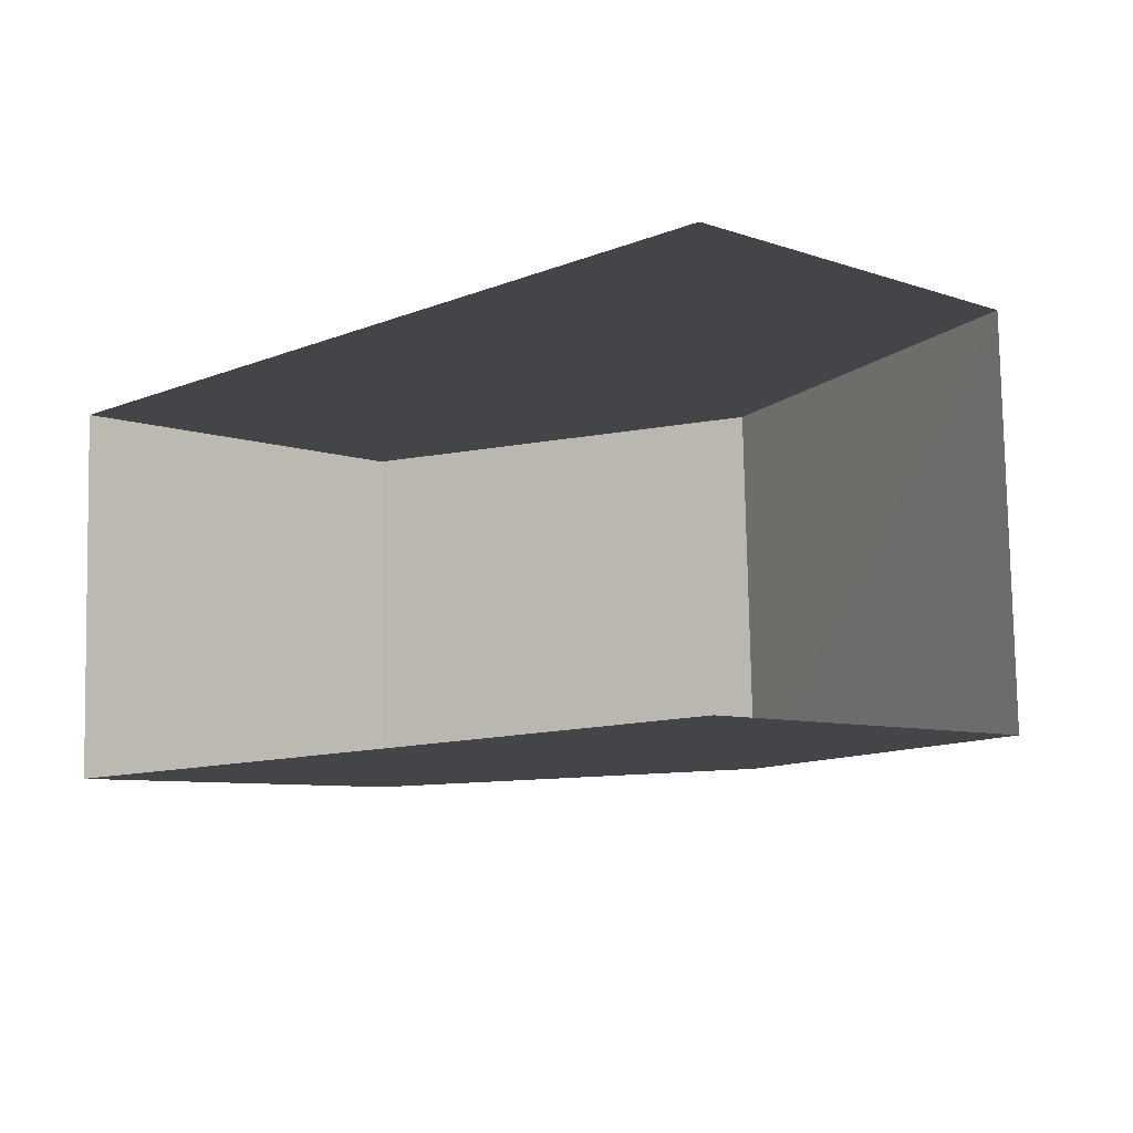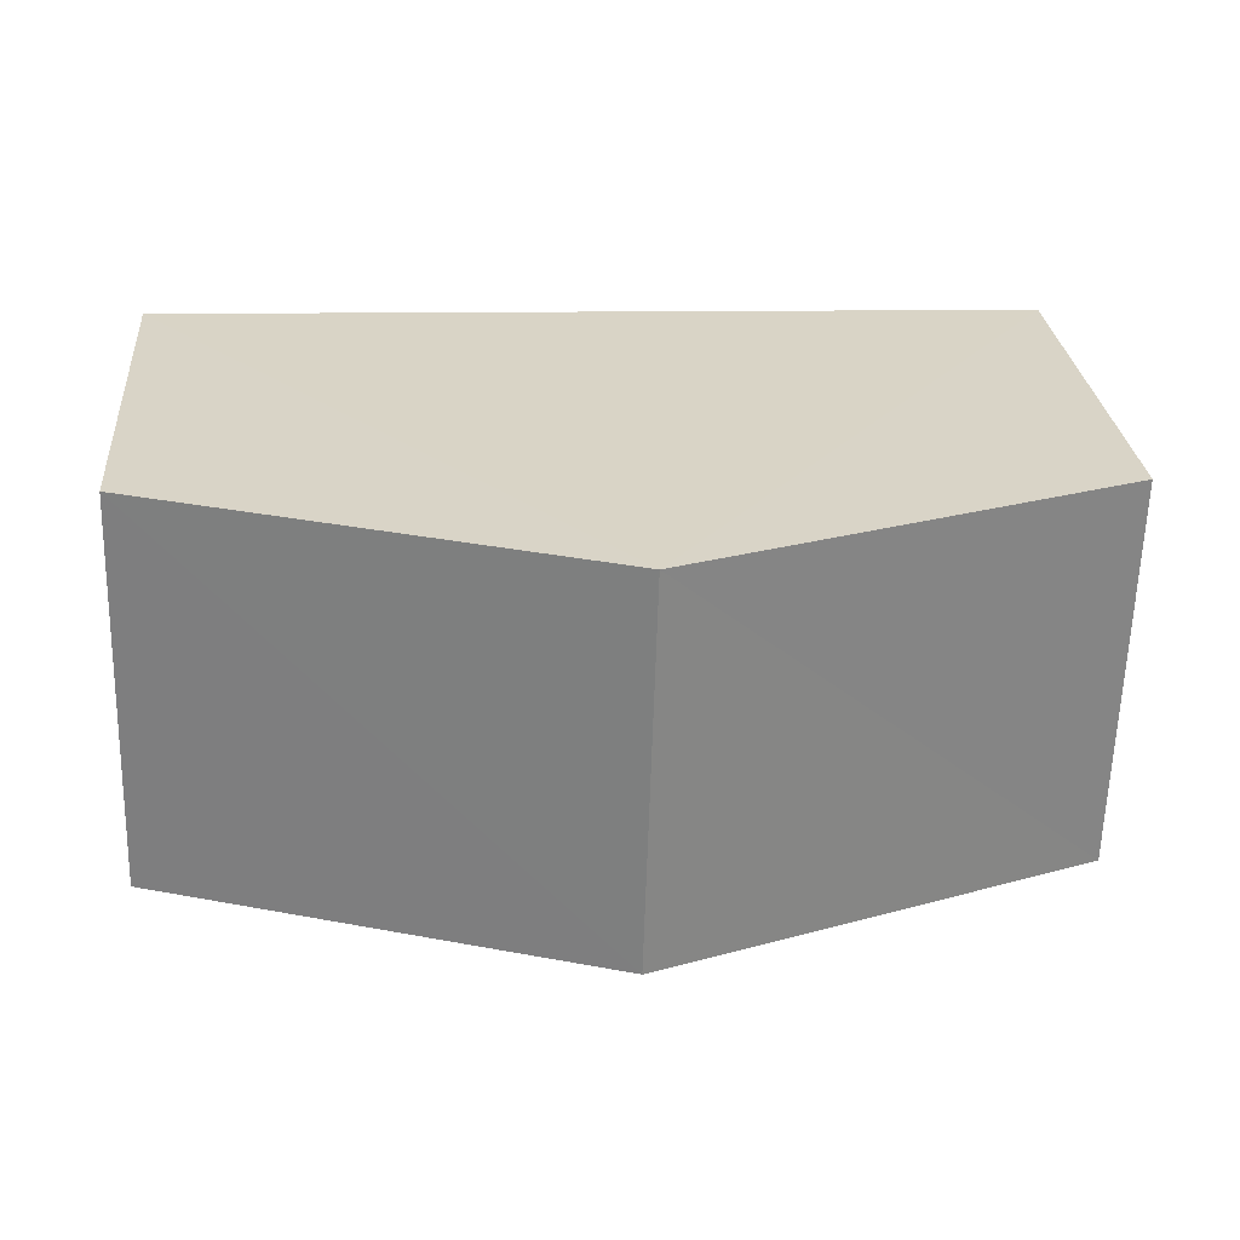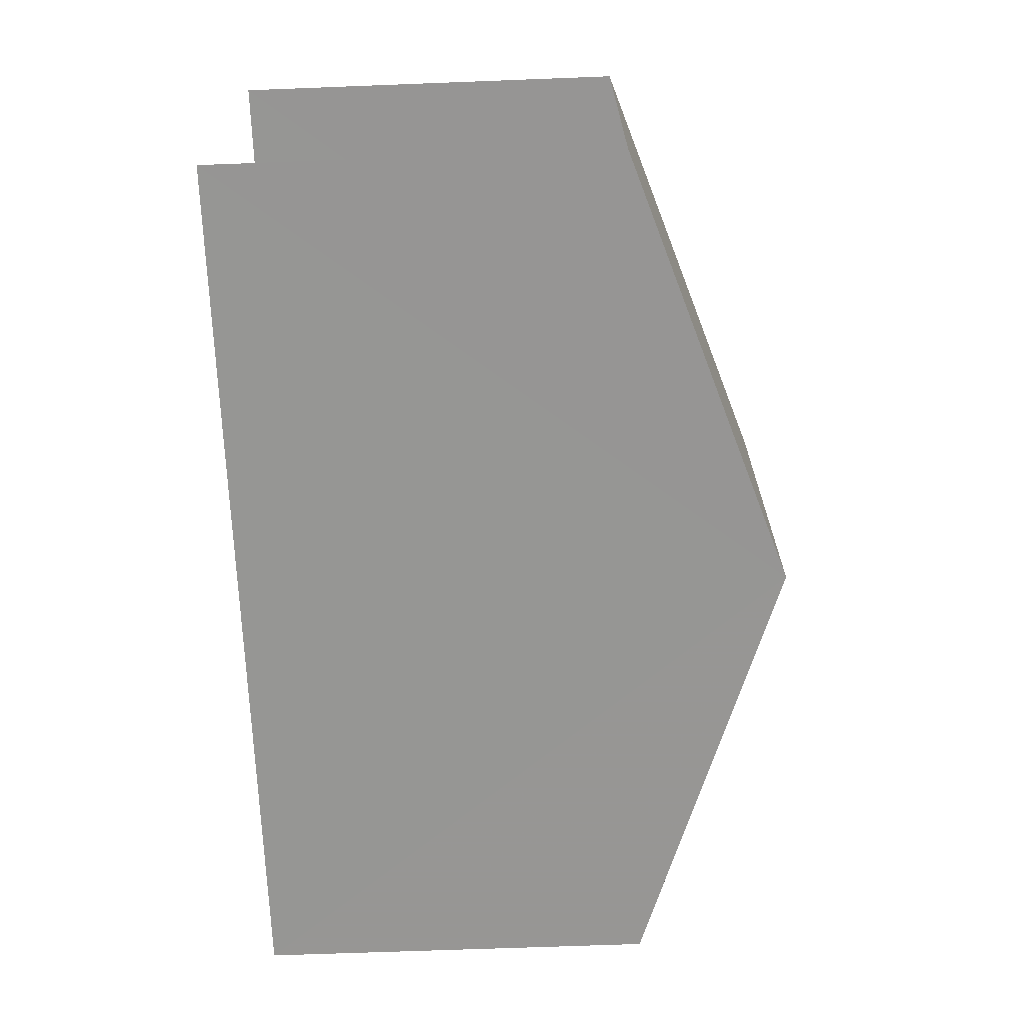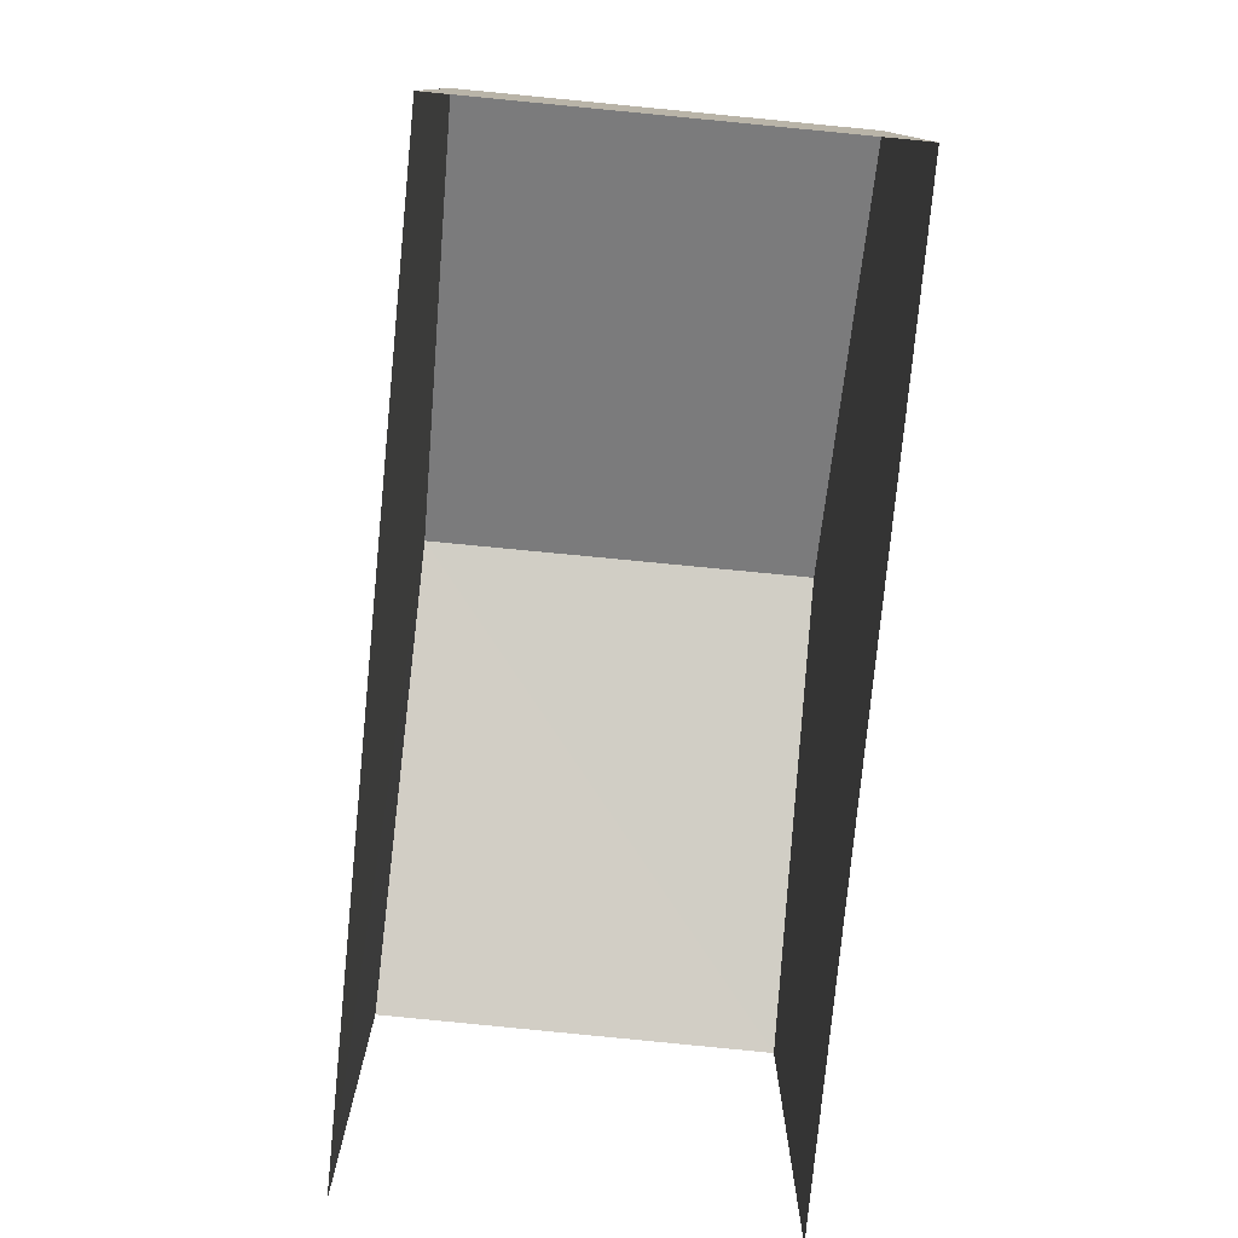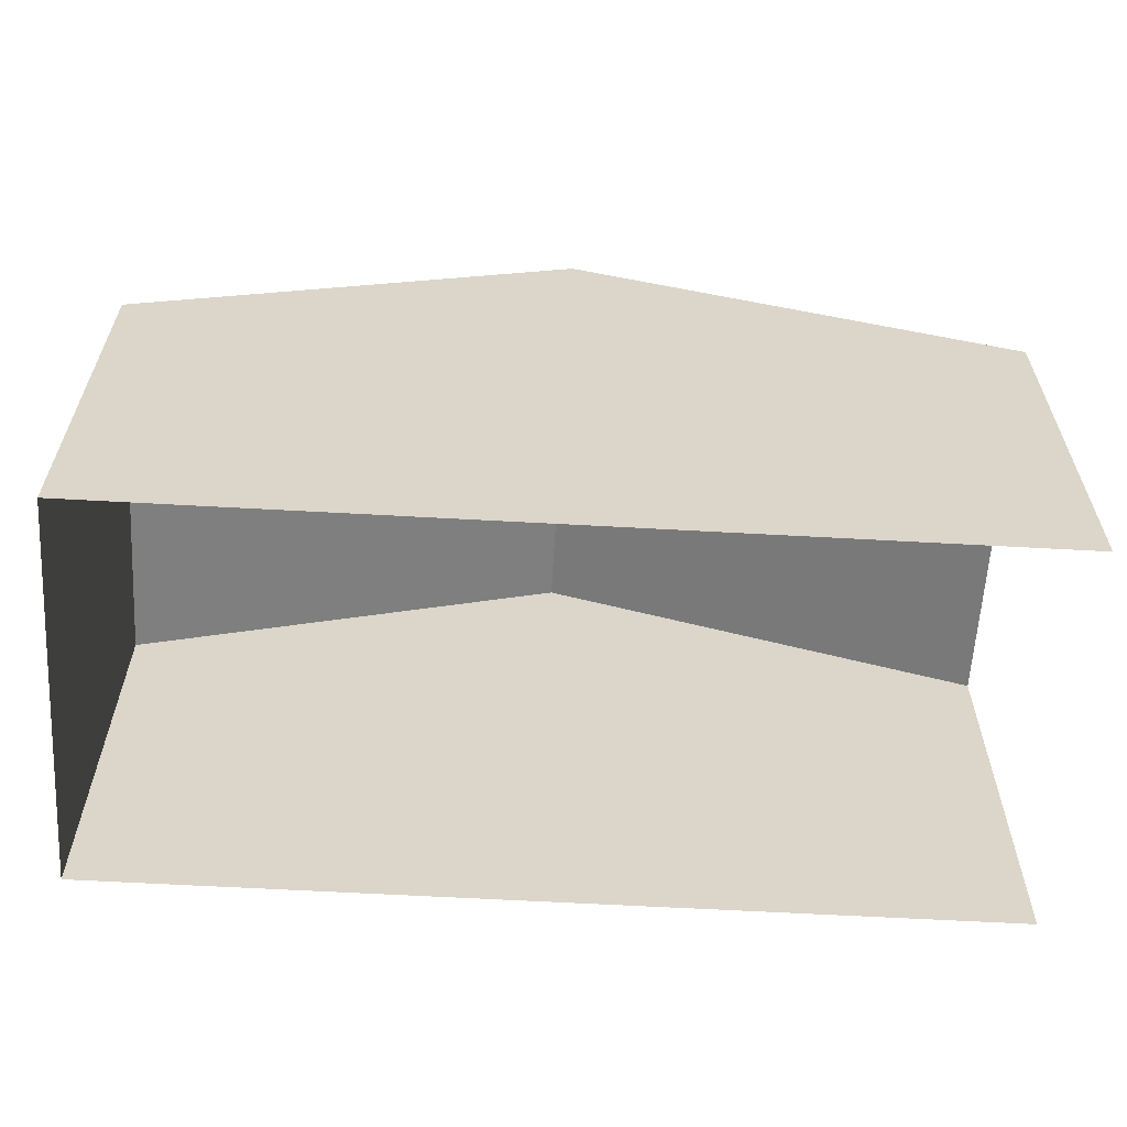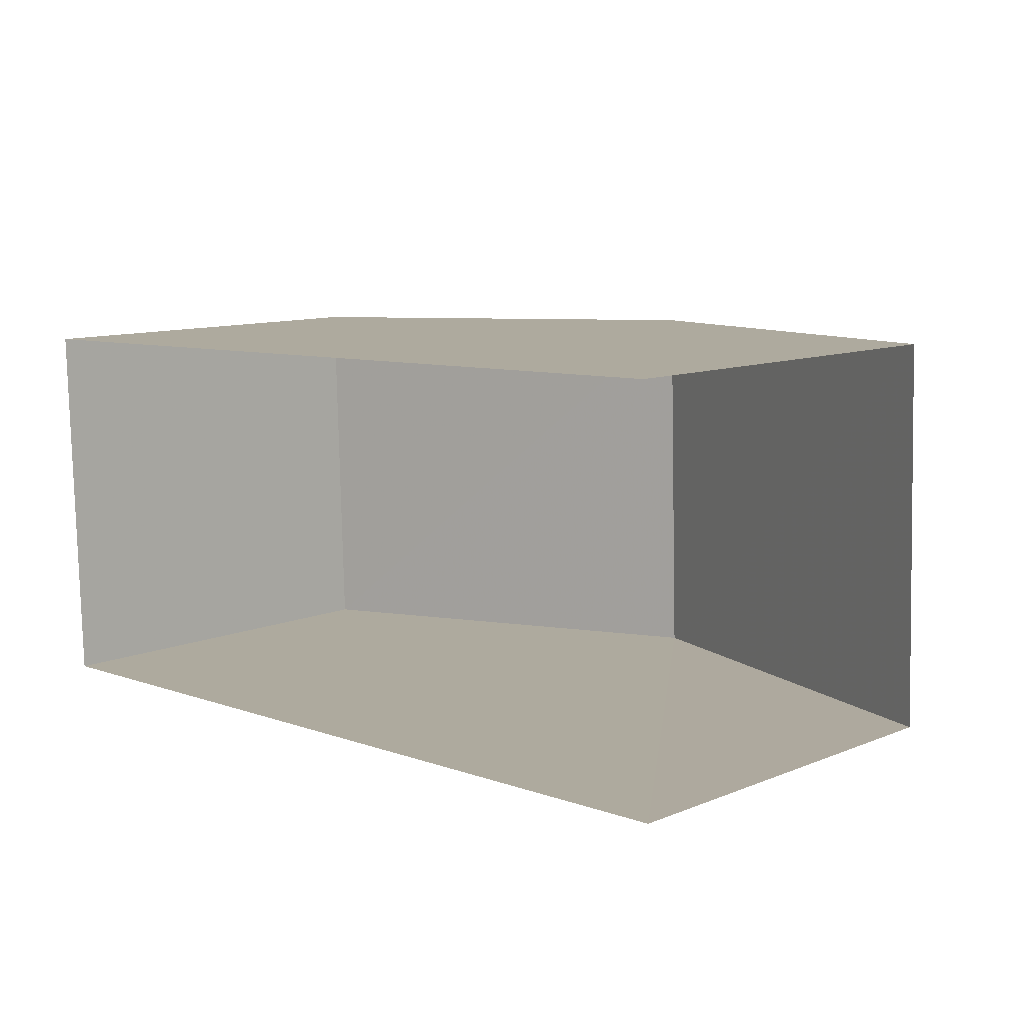
<metadata>
{"format":"obj","ext":"obj","renderer":"f3d","projection":"perspective","resolution":1024,"background":"white","views":[{"elev":-7.5,"azim":-134.2,"up":"+Y"},{"elev":28.2,"azim":-5.2,"up":"+Y"},{"elev":-66.0,"azim":-87.9,"up":"+Y"},{"elev":-77.8,"azim":82.7,"up":"+Z"},{"elev":-60.7,"azim":175.0,"up":"+Z"},{"elev":10.6,"azim":-135.1,"up":"+Y"}]}
</metadata>
<code>
v -3.734e+05 -1.041e+05 27.56
v -3.734e+05 -1.041e+05 27.56
v -3.734e+05 -1.041e+05 27.56
v -3.734e+05 -1.041e+05 27.56
v -3.734e+05 -1.041e+05 33.1
v -3.734e+05 -1.041e+05 33.1
v -3.734e+05 -1.041e+05 35.21
v -3.734e+05 -1.041e+05 35.21
v -3.734e+05 -1.041e+05 33.1
v -3.734e+05 -1.041e+05 33.1
f 1 2 3
f 1 4 2
f 6 4 1
f 6 5 4
f 5 6 7
f 8 5 7
f 9 10 8
f 7 9 8
f 9 3 2
f 10 9 2
f 6 1 7
f 1 3 7
f 3 9 7
f 10 2 8
f 2 4 8
f 4 5 8

</code>
